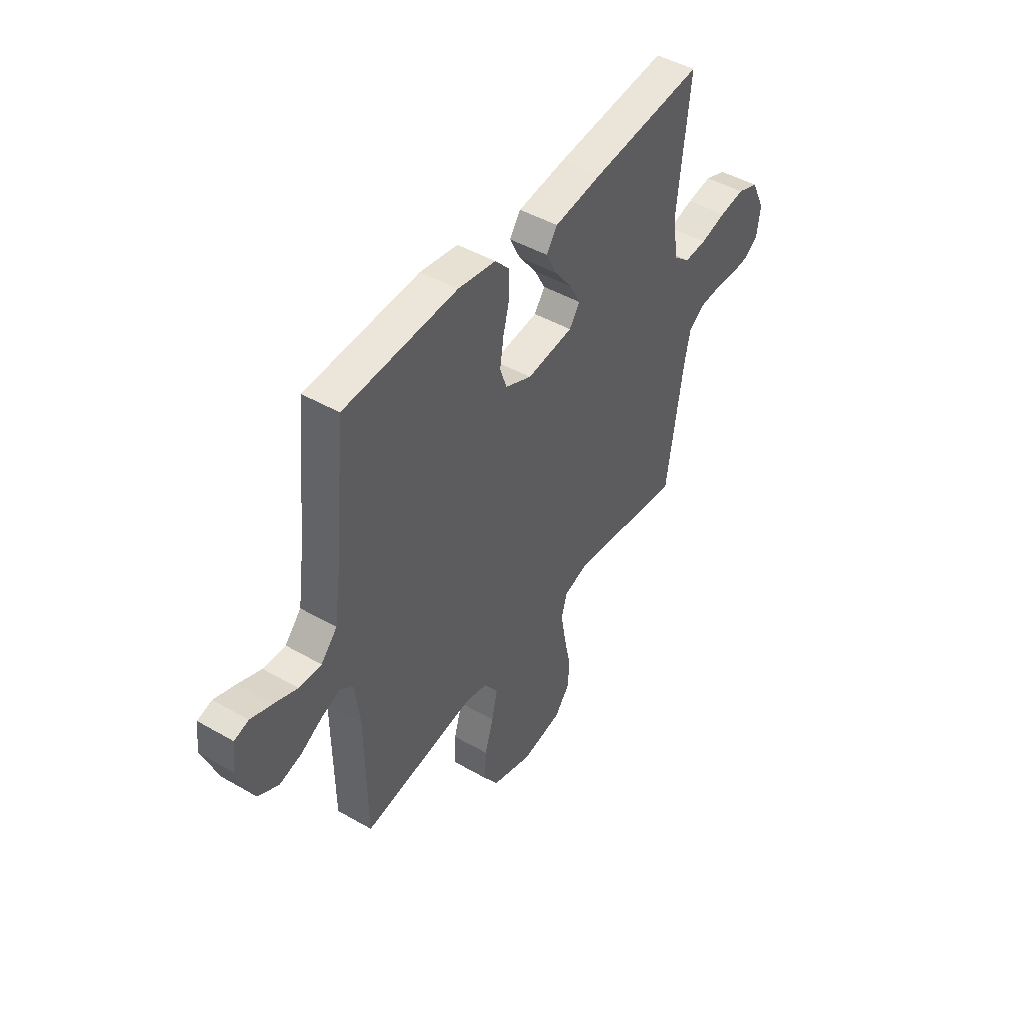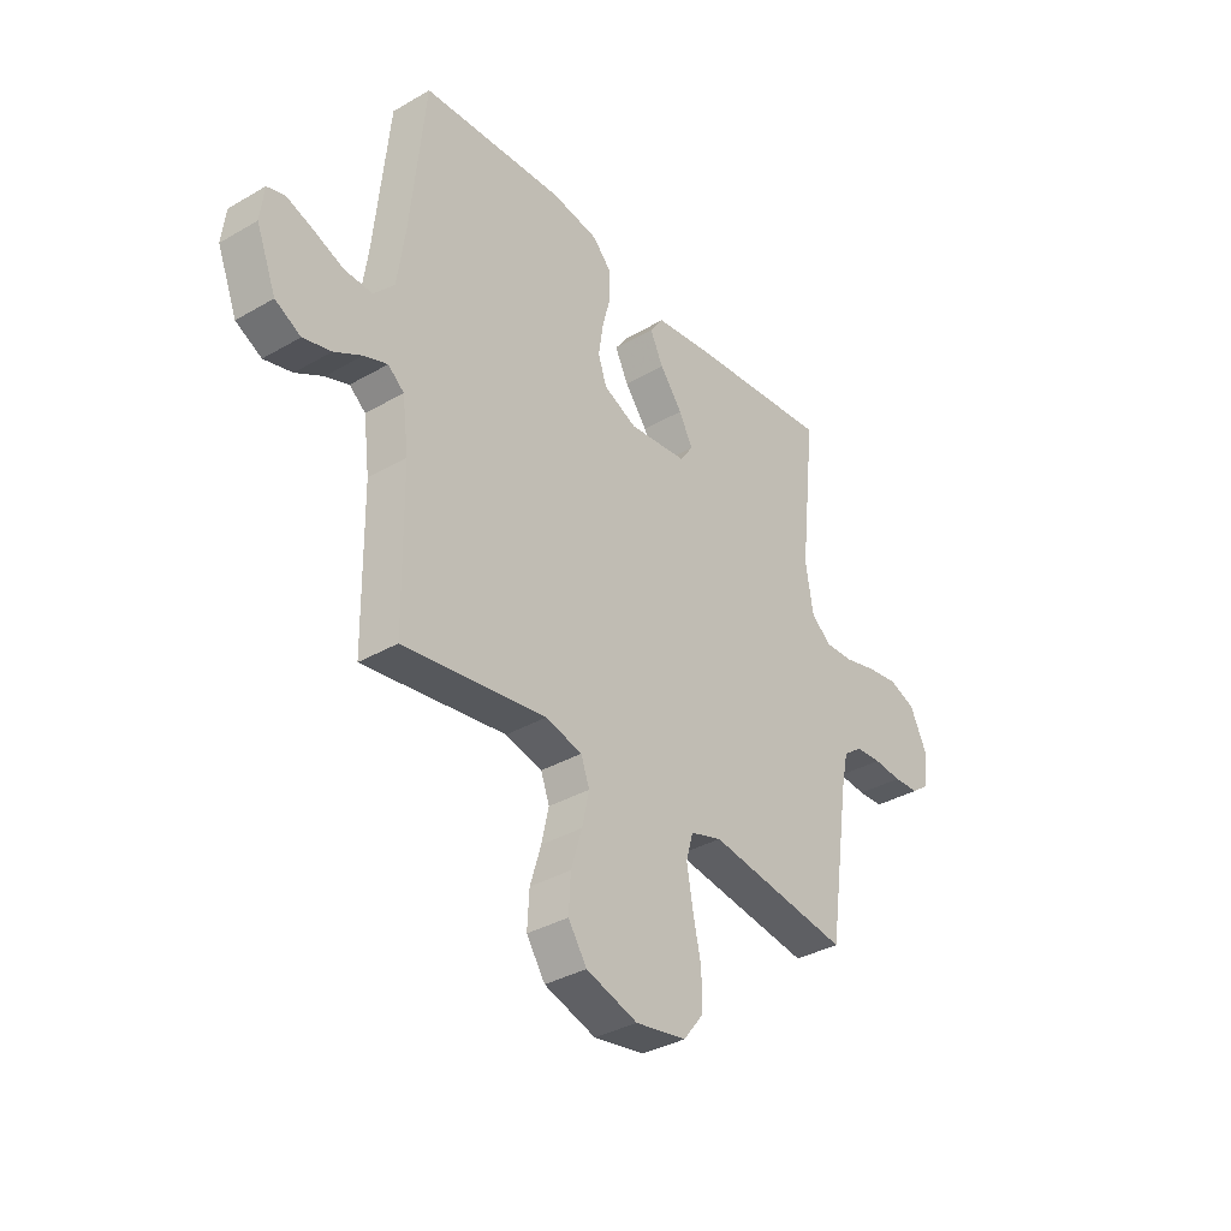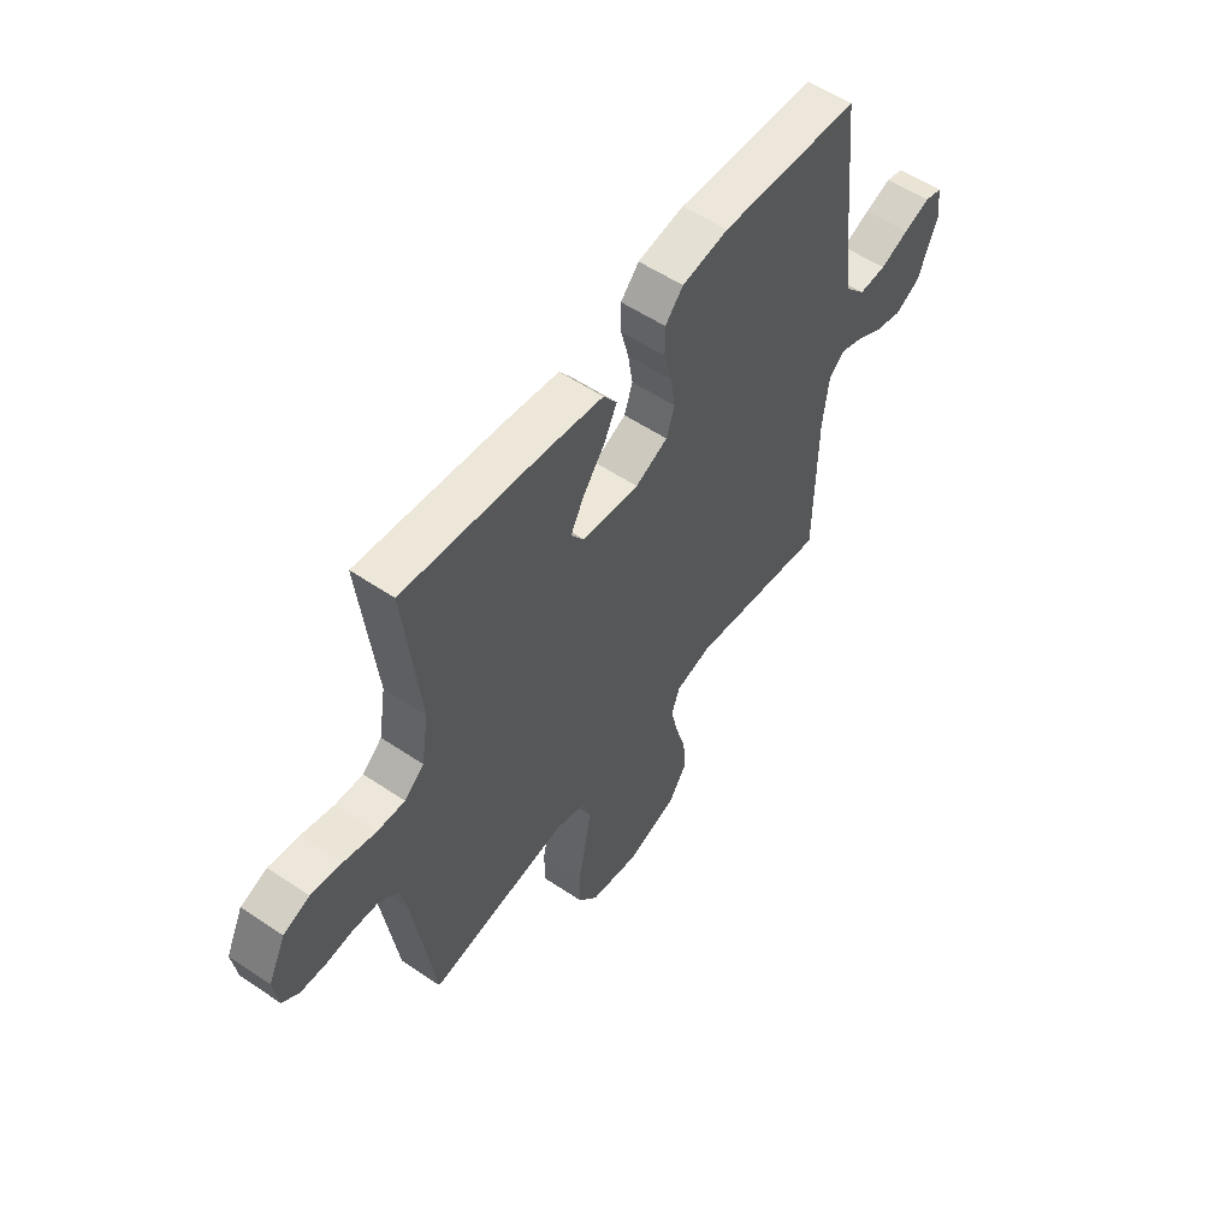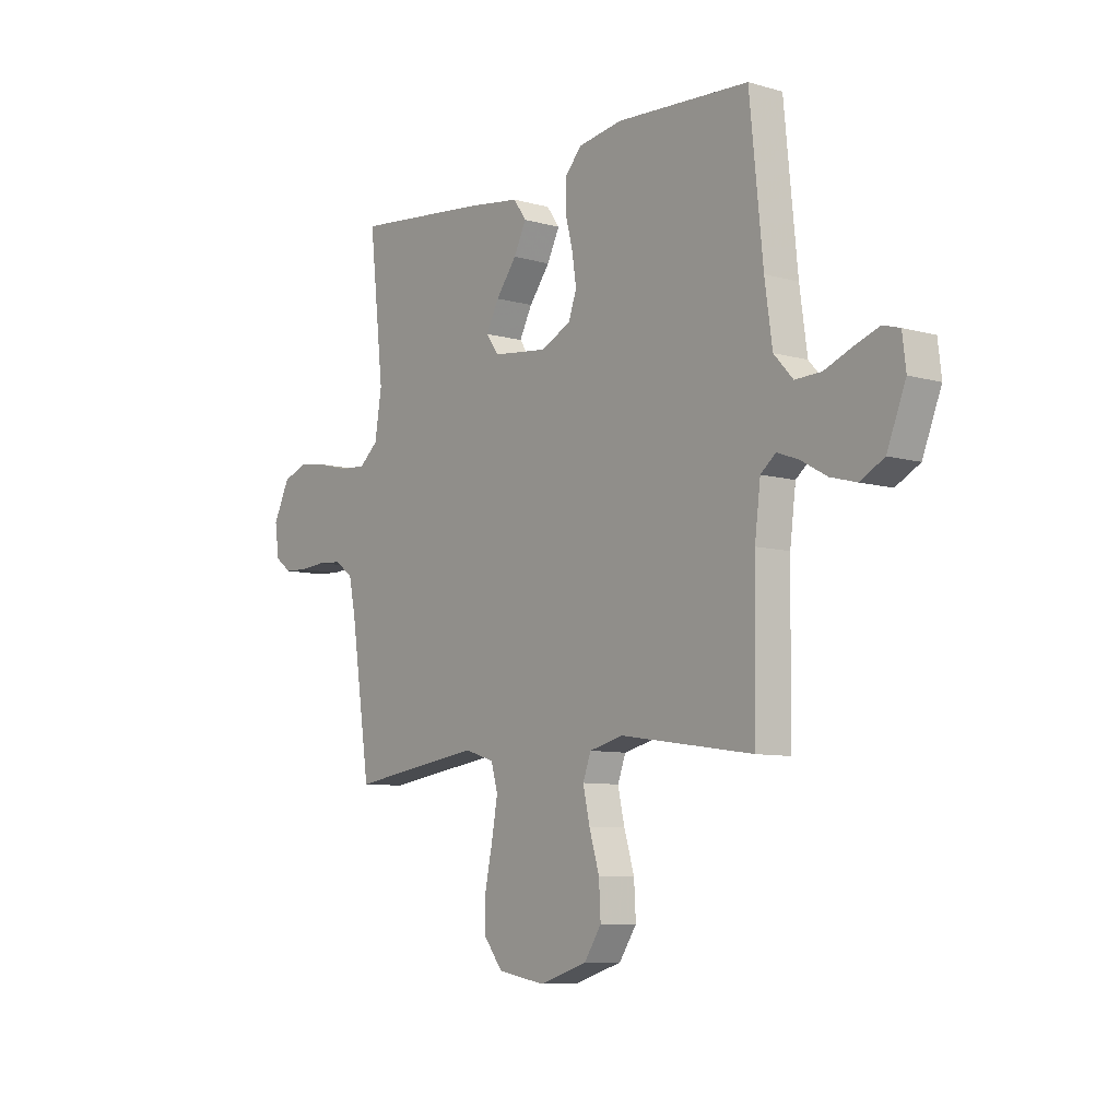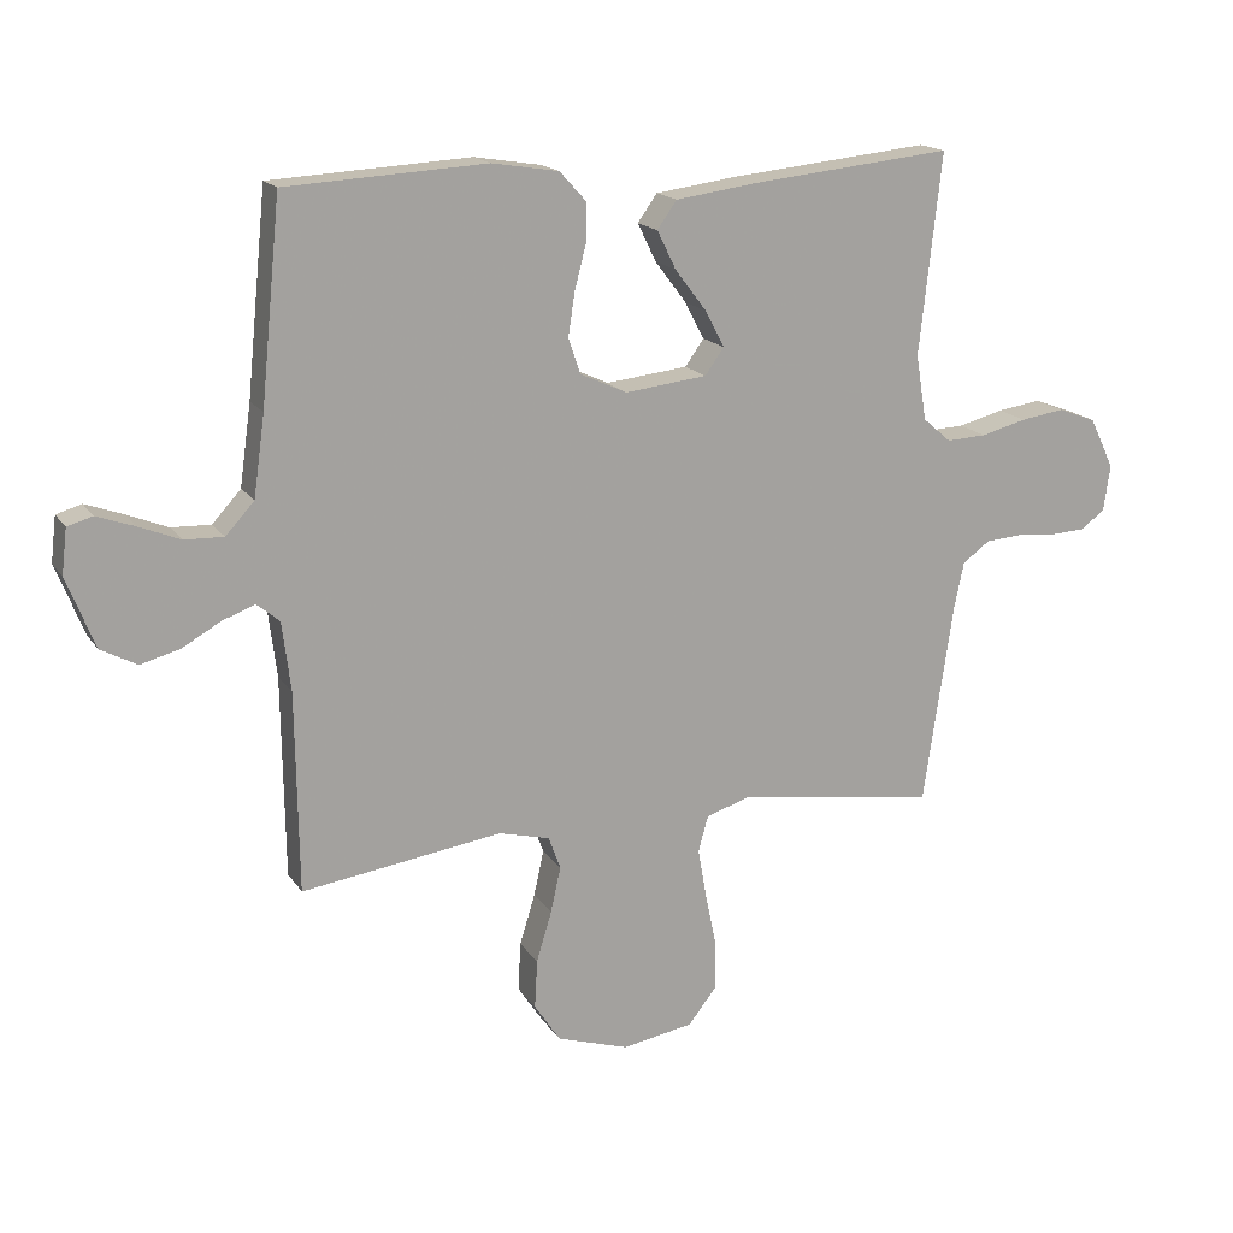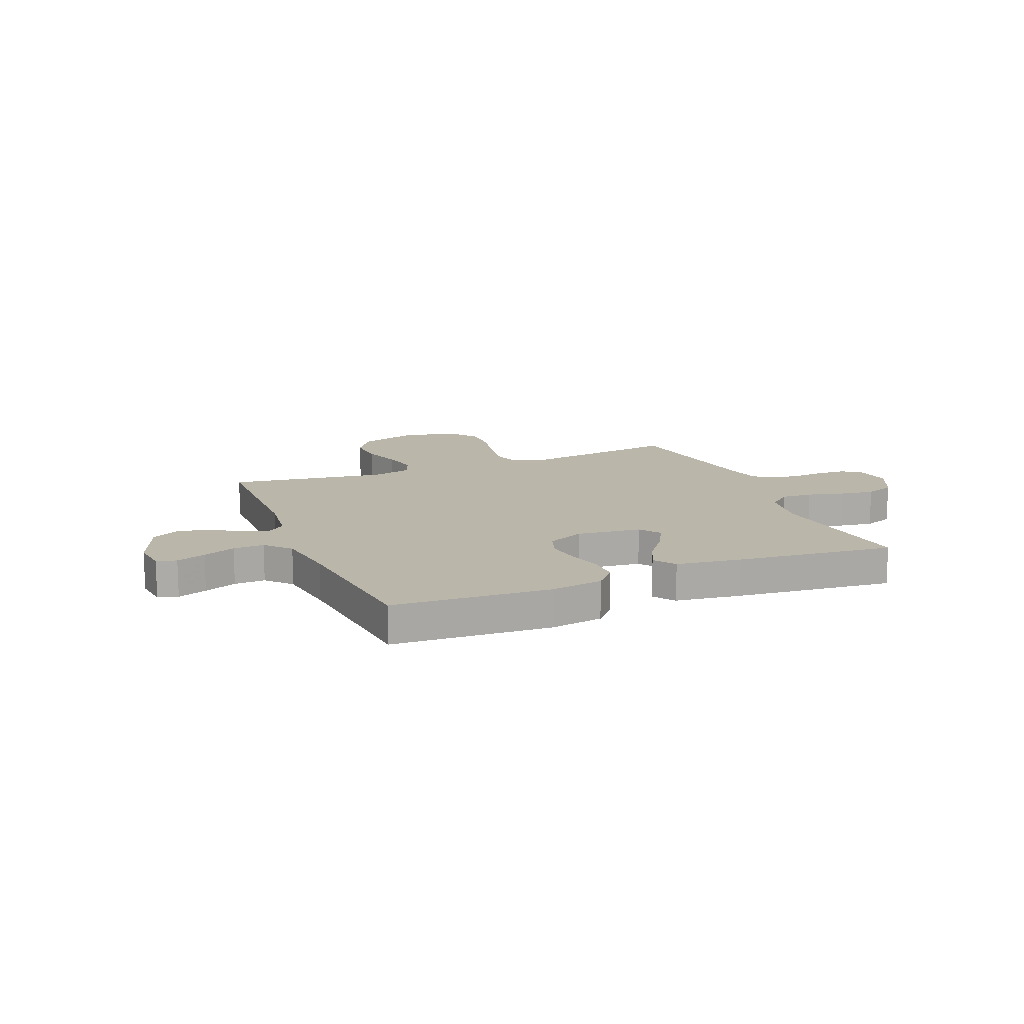
<metadata>
{"format":"obj","ext":"obj","renderer":"f3d","projection":"perspective","resolution":1024,"background":"white","views":[{"elev":46.1,"azim":-56.6,"up":"+Z"},{"elev":-35.5,"azim":-52.5,"up":"+Z"},{"elev":55.4,"azim":125.4,"up":"+Z"},{"elev":-8.2,"azim":-128.1,"up":"+Z"},{"elev":16.7,"azim":-22.6,"up":"+Z"},{"elev":14.0,"azim":-22.3,"up":"+Y"}]}
</metadata>
<code>
v 0.5 0.07 0.5
v 0.467 0.07 0.2
v 0.483 0.07 0.102
v 0.525 0.07 0.066
v 0.585 0.07 0.069
v 0.653 0.07 0.087
v 0.719 0.07 0.097
v 0.775 0.07 0.076
v 0.812 0.07 0
v 0.802 0.07 -0.069
v 0.766 0.07 -0.096
v 0.713 0.07 -0.099
v 0.654 0.07 -0.094
v 0.6 0.07 -0.098
v 0.559 0.07 -0.128
v 0.544 0.07 -0.2
v 0.5 0.07 -0.5
v 0.2 0.07 -0.457
v 0.134 0.07 -0.478
v 0.119 0.07 -0.532
v 0.132 0.07 -0.607
v 0.149 0.07 -0.688
v 0.149 0.07 -0.761
v 0.107 0.07 -0.815
v 0 0.07 -0.834
v -0.108 0.07 -0.8
v -0.147 0.07 -0.741
v -0.143 0.07 -0.668
v -0.12 0.07 -0.592
v -0.105 0.07 -0.524
v -0.123 0.07 -0.475
v -0.2 0.07 -0.456
v -0.5 0.07 -0.5
v -0.504 0.07 -0.2
v -0.517 0.07 -0.096
v -0.551 0.07 -0.068
v -0.6 0.07 -0.086
v -0.658 0.07 -0.119
v -0.717 0.07 -0.135
v -0.771 0.07 -0.106
v -0.813 0.07 0
v -0.805 0.07 0.068
v -0.767 0.07 0.079
v -0.711 0.07 0.059
v -0.649 0.07 0.034
v -0.59 0.07 0.032
v -0.547 0.07 0.079
v -0.53 0.07 0.2
v -0.5 0.07 0.5
v -0.2 0.07 0.517
v -0.1 0.07 0.501
v -0.061 0.07 0.458
v -0.061 0.07 0.399
v -0.078 0.07 0.333
v -0.088 0.07 0.268
v -0.07 0.07 0.215
v 0 0.07 0.183
v 0.123 0.07 0.197
v 0.151 0.07 0.237
v 0.122 0.07 0.292
v 0.075 0.07 0.354
v 0.047 0.07 0.411
v 0.076 0.07 0.452
v 0.2 0.07 0.469
v 0.5 0 0.5
v 0.467 0 0.2
v 0.483 0 0.102
v 0.525 0 0.066
v 0.585 0 0.069
v 0.653 0 0.087
v 0.719 0 0.097
v 0.775 0 0.076
v 0.812 0 0
v 0.802 0 -0.069
v 0.766 0 -0.096
v 0.713 0 -0.099
v 0.654 0 -0.094
v 0.6 0 -0.098
v 0.559 0 -0.128
v 0.544 0 -0.2
v 0.5 0 -0.5
v 0.2 0 -0.457
v 0.134 0 -0.478
v 0.119 0 -0.532
v 0.132 0 -0.607
v 0.149 0 -0.688
v 0.149 0 -0.761
v 0.107 0 -0.815
v 0 0 -0.834
v -0.108 0 -0.8
v -0.147 0 -0.741
v -0.143 0 -0.668
v -0.12 0 -0.592
v -0.105 0 -0.524
v -0.123 0 -0.475
v -0.2 0 -0.456
v -0.5 0 -0.5
v -0.504 0 -0.2
v -0.517 0 -0.096
v -0.551 0 -0.068
v -0.6 0 -0.086
v -0.658 0 -0.119
v -0.717 0 -0.135
v -0.771 0 -0.106
v -0.813 0 0
v -0.805 0 0.068
v -0.767 0 0.079
v -0.711 0 0.059
v -0.649 0 0.034
v -0.59 0 0.032
v -0.547 0 0.079
v -0.53 0 0.2
v -0.5 0 0.5
v -0.2 0 0.517
v -0.1 0 0.501
v -0.061 0 0.458
v -0.061 0 0.399
v -0.078 0 0.333
v -0.088 0 0.268
v -0.07 0 0.215
v 0 0 0.183
v 0.123 0 0.197
v 0.151 0 0.237
v 0.122 0 0.292
v 0.075 0 0.354
v 0.047 0 0.411
v 0.076 0 0.452
v 0.2 0 0.469
f 64 1 2
f 63 64 2
f 62 63 2
f 61 62 2
f 60 61 2
f 59 60 2 3
f 58 59 3 4
f 57 58 4
f 52 53 54
f 51 52 54
f 50 51 54
f 49 50 54
f 48 49 54
f 47 48 54 55
f 46 47 55 56
f 43 44 45
f 42 43 45
f 41 42 45
f 40 41 45
f 39 40 45
f 38 39 45
f 37 38 45
f 36 37 45 46
f 46 56 57
f 36 46 57
f 35 36 57
f 32 33 34
f 35 57 4
f 34 35 4
f 32 34 4
f 31 32 4
f 27 28 29
f 26 27 29
f 25 26 29
f 24 25 29
f 23 24 29
f 22 23 29
f 21 22 29
f 20 21 29 30
f 16 17 18
f 15 16 18 19
f 11 12 13
f 10 11 13
f 9 10 13
f 8 9 13
f 7 8 13
f 6 7 13
f 5 6 13
f 5 13 14
f 4 5 14 15
f 19 20 30 31
f 4 15 19 31
f 66 65 128
f 66 128 127
f 66 127 126
f 66 126 125
f 66 125 124
f 67 66 124 123
f 68 67 123 122
f 68 122 121
f 118 117 116
f 118 116 115
f 118 115 114
f 118 114 113
f 118 113 112
f 119 118 112 111
f 120 119 111 110
f 109 108 107
f 109 107 106
f 109 106 105
f 109 105 104
f 109 104 103
f 109 103 102
f 109 102 101
f 110 109 101 100
f 121 120 110
f 121 110 100
f 121 100 99
f 98 97 96
f 68 121 99
f 68 99 98
f 68 98 96
f 68 96 95
f 93 92 91
f 93 91 90
f 93 90 89
f 93 89 88
f 93 88 87
f 93 87 86
f 93 86 85
f 94 93 85 84
f 82 81 80
f 83 82 80 79
f 77 76 75
f 77 75 74
f 77 74 73
f 77 73 72
f 77 72 71
f 77 71 70
f 77 70 69
f 78 77 69
f 79 78 69 68
f 95 94 84 83
f 95 83 79 68
f 1 65 66 2
f 2 66 67 3
f 3 67 68 4
f 4 68 69 5
f 5 69 70 6
f 6 70 71 7
f 7 71 72 8
f 8 72 73 9
f 9 73 74 10
f 10 74 75 11
f 11 75 76 12
f 12 76 77 13
f 13 77 78 14
f 14 78 79 15
f 15 79 80 16
f 16 80 81 17
f 17 81 82 18
f 18 82 83 19
f 19 83 84 20
f 20 84 85 21
f 21 85 86 22
f 22 86 87 23
f 23 87 88 24
f 24 88 89 25
f 25 89 90 26
f 26 90 91 27
f 27 91 92 28
f 28 92 93 29
f 29 93 94 30
f 30 94 95 31
f 31 95 96 32
f 32 96 97 33
f 33 97 98 34
f 34 98 99 35
f 35 99 100 36
f 36 100 101 37
f 37 101 102 38
f 38 102 103 39
f 39 103 104 40
f 40 104 105 41
f 41 105 106 42
f 42 106 107 43
f 43 107 108 44
f 44 108 109 45
f 45 109 110 46
f 46 110 111 47
f 47 111 112 48
f 48 112 113 49
f 49 113 114 50
f 50 114 115 51
f 51 115 116 52
f 52 116 117 53
f 53 117 118 54
f 54 118 119 55
f 55 119 120 56
f 56 120 121 57
f 57 121 122 58
f 58 122 123 59
f 59 123 124 60
f 60 124 125 61
f 61 125 126 62
f 62 126 127 63
f 63 127 128 64
f 64 128 65 1

</code>
